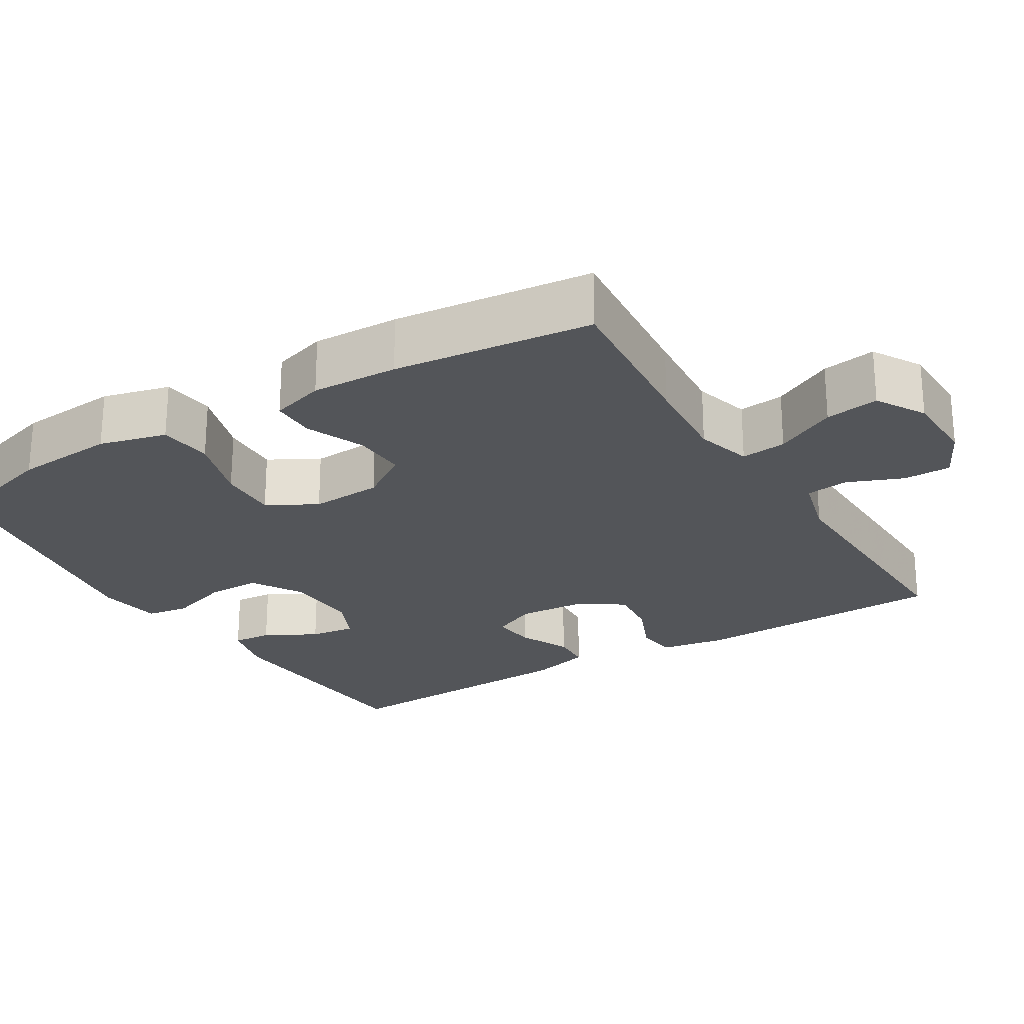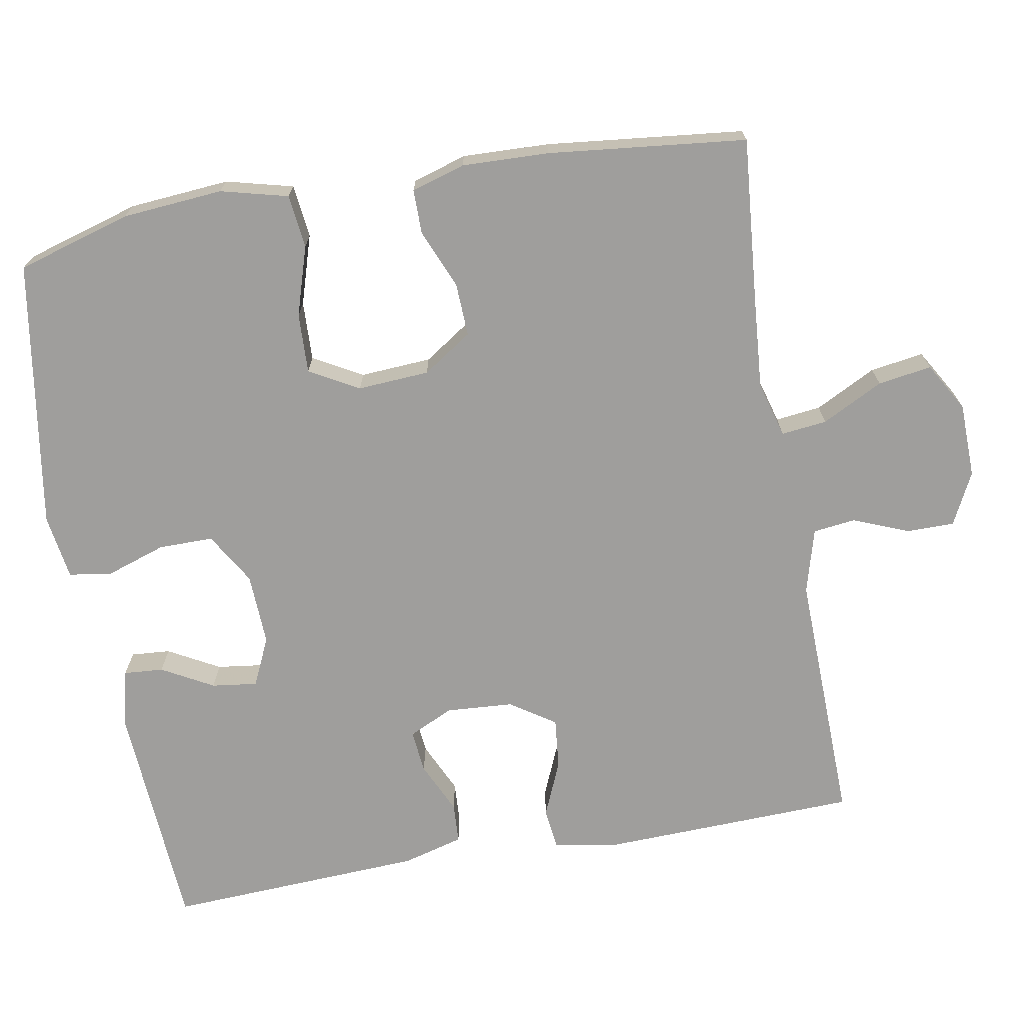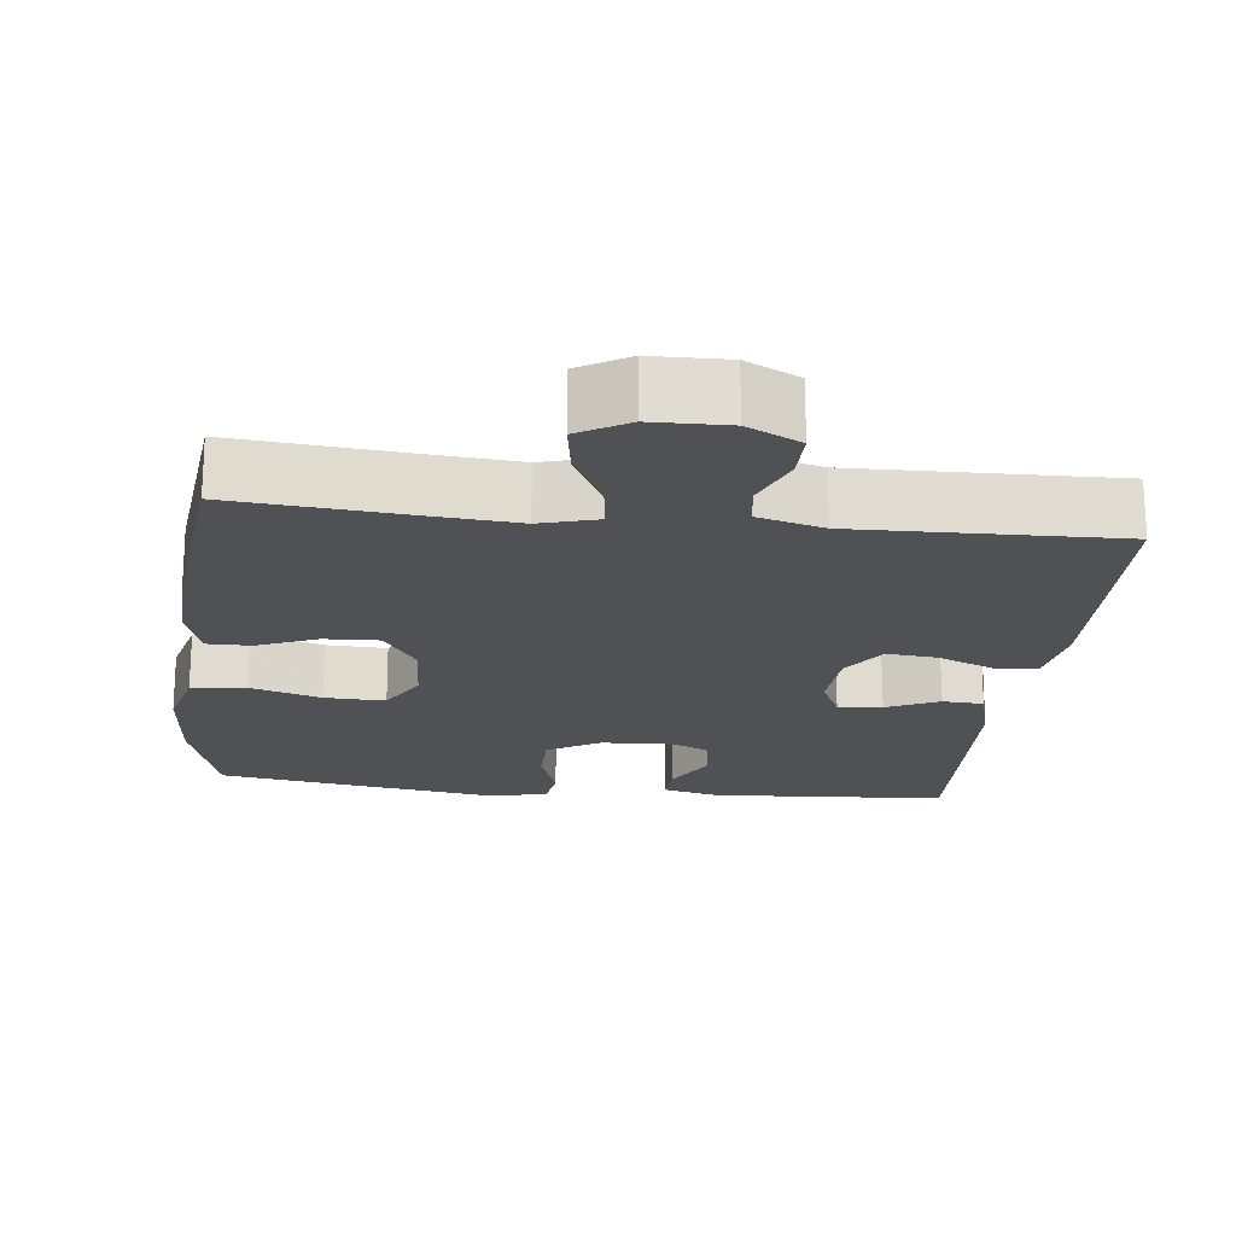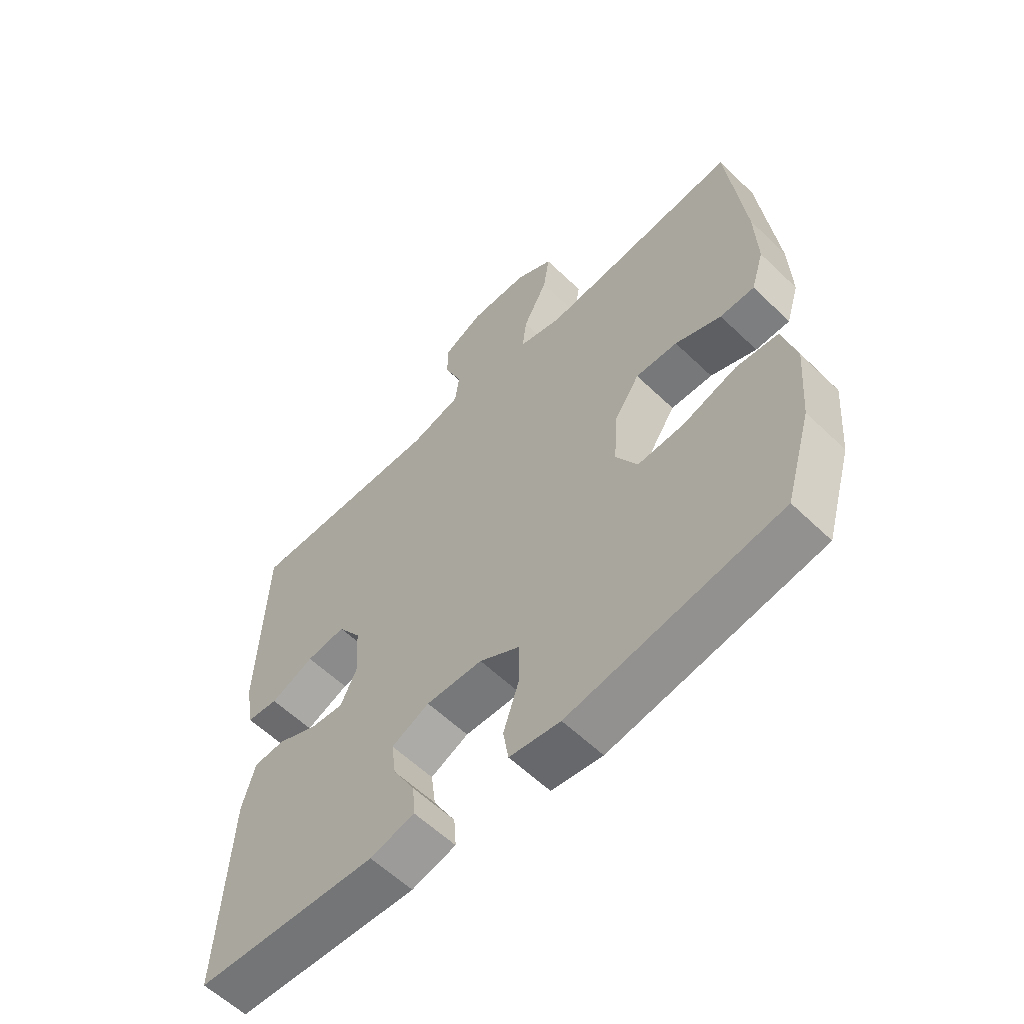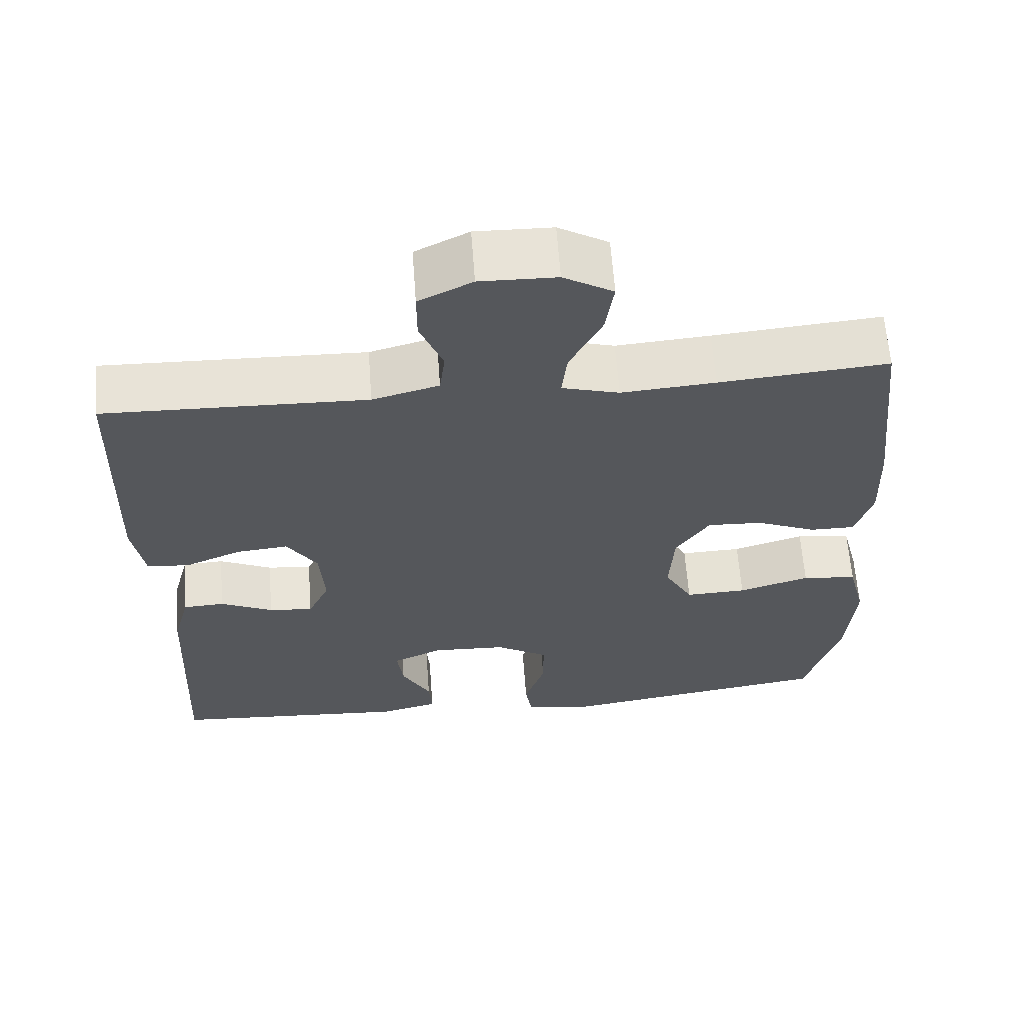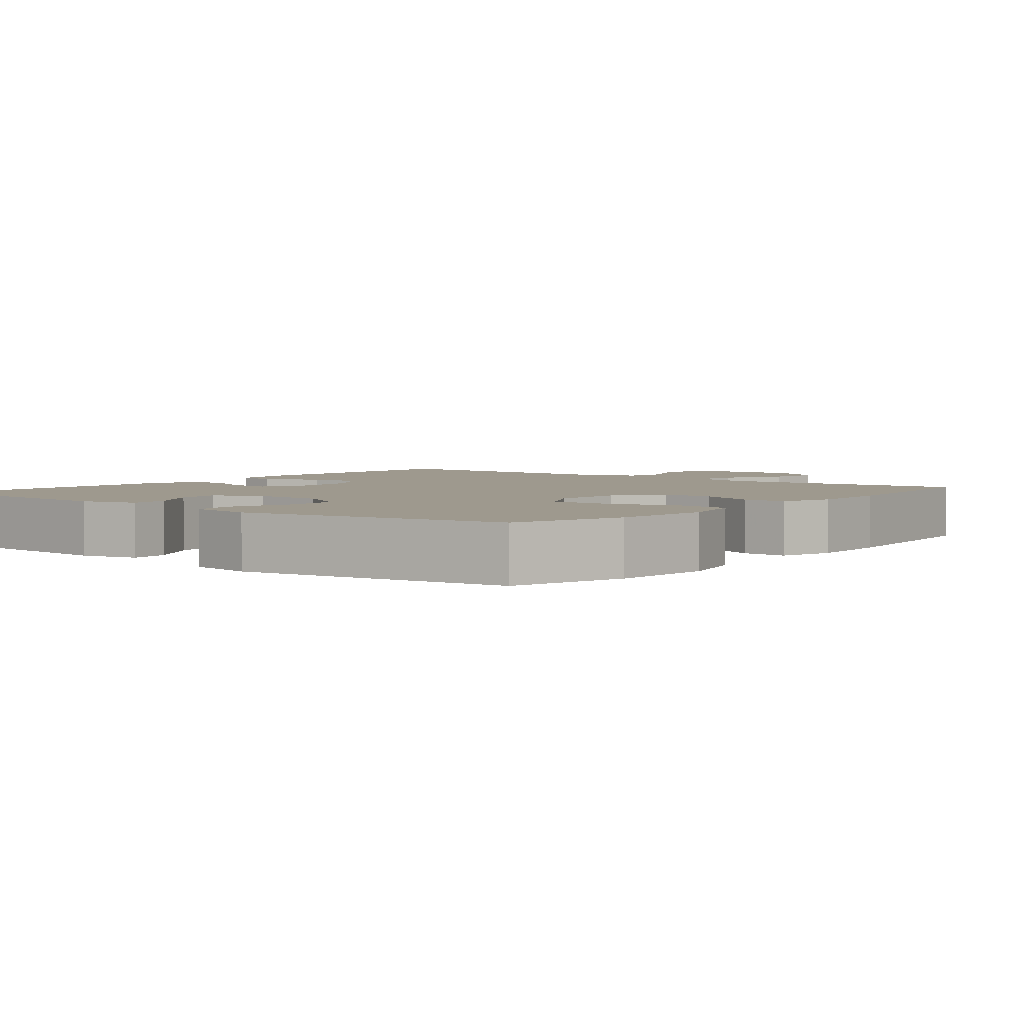
<metadata>
{"format":"obj","ext":"obj","renderer":"f3d","projection":"perspective","resolution":1024,"background":"white","views":[{"elev":-24.2,"azim":-58.6,"up":"+Y"},{"elev":-71.0,"azim":-79.9,"up":"+Y"},{"elev":-19.9,"azim":-6.5,"up":"+Y"},{"elev":-59.3,"azim":-134.6,"up":"+Z"},{"elev":62.5,"azim":175.8,"up":"+Z"},{"elev":3.5,"azim":-141.0,"up":"+Y"}]}
</metadata>
<code>
v 0.5 0.07 0.5
v 0.511 0.07 0.158
v 0.496 0.07 0.07
v 0.441 0.07 0.063
v 0.366 0.07 0.095
v 0.298 0.07 0.102
v 0.258 0.07 0.042
v 0.252 0.07 -0.048
v 0.28 0.07 -0.108
v 0.338 0.07 -0.102
v 0.407 0.07 -0.07
v 0.461 0.07 -0.073
v 0.483 0.07 -0.154
v 0.5 0.07 -0.5
v 0.187 0.07 -0.52
v 0.111 0.07 -0.501
v 0.115 0.07 -0.448
v 0.153 0.07 -0.379
v 0.161 0.07 -0.318
v 0.096 0.07 -0.288
v -0.001 0.07 -0.292
v -0.07 0.07 -0.333
v -0.07 0.07 -0.406
v -0.043 0.07 -0.487
v -0.052 0.07 -0.544
v -0.139 0.07 -0.557
v -0.5 0.07 -0.5
v -0.545 0.07 -0.347
v -0.556 0.07 -0.212
v -0.533 0.07 -0.122
v -0.461 0.07 -0.114
v -0.368 0.07 -0.143
v -0.288 0.07 -0.146
v -0.251 0.07 -0.08
v -0.257 0.07 0.016
v -0.301 0.07 0.082
v -0.373 0.07 0.079
v -0.452 0.07 0.046
v -0.511 0.07 0.046
v -0.533 0.07 0.118
v -0.529 0.07 0.234
v -0.5 0.07 0.5
v -0.28 0.07 0.48
v -0.157 0.07 0.47
v -0.082 0.07 0.491
v -0.089 0.07 0.552
v -0.131 0.07 0.634
v -0.142 0.07 0.706
v -0.077 0.07 0.744
v 0.023 0.07 0.746
v 0.093 0.07 0.711
v 0.093 0.07 0.647
v 0.063 0.07 0.573
v 0.07 0.07 0.516
v 0.157 0.07 0.492
v 0.5 0 0.5
v 0.511 0 0.158
v 0.496 0 0.07
v 0.441 0 0.063
v 0.366 0 0.095
v 0.298 0 0.102
v 0.258 0 0.042
v 0.252 0 -0.048
v 0.28 0 -0.108
v 0.338 0 -0.102
v 0.407 0 -0.07
v 0.461 0 -0.073
v 0.483 0 -0.154
v 0.5 0 -0.5
v 0.187 0 -0.52
v 0.111 0 -0.501
v 0.115 0 -0.448
v 0.153 0 -0.379
v 0.161 0 -0.318
v 0.096 0 -0.288
v -0.001 0 -0.292
v -0.07 0 -0.333
v -0.07 0 -0.406
v -0.043 0 -0.487
v -0.052 0 -0.544
v -0.139 0 -0.557
v -0.5 0 -0.5
v -0.545 0 -0.347
v -0.556 0 -0.212
v -0.533 0 -0.122
v -0.461 0 -0.114
v -0.368 0 -0.143
v -0.288 0 -0.146
v -0.251 0 -0.08
v -0.257 0 0.016
v -0.301 0 0.082
v -0.373 0 0.079
v -0.452 0 0.046
v -0.511 0 0.046
v -0.533 0 0.118
v -0.529 0 0.234
v -0.5 0 0.5
v -0.28 0 0.48
v -0.157 0 0.47
v -0.082 0 0.491
v -0.089 0 0.552
v -0.131 0 0.634
v -0.142 0 0.706
v -0.077 0 0.744
v 0.023 0 0.746
v 0.093 0 0.711
v 0.093 0 0.647
v 0.063 0 0.573
v 0.07 0 0.516
v 0.157 0 0.492
f 51 52 53
f 50 51 53
f 49 50 53
f 48 49 53
f 47 48 53
f 46 47 53
f 45 46 53 54
f 44 45 54 55
f 41 42 43
f 40 41 43
f 39 40 43
f 38 39 43
f 37 38 43
f 36 37 43 44
f 55 1 2
f 44 55 2
f 36 44 2
f 35 36 2
f 30 31 32
f 29 30 32
f 28 29 32
f 27 28 32
f 26 27 32
f 25 26 32
f 24 25 32
f 23 24 32
f 22 23 32 33
f 21 22 33 34
f 16 17 18
f 15 16 18
f 14 15 18
f 13 14 18
f 12 13 18
f 11 12 18
f 10 11 18
f 9 10 18 19
f 8 9 19 20
f 2 3 4 5
f 2 5 6
f 35 2 6
f 21 34 35
f 20 21 35
f 8 20 35
f 7 8 35
f 6 7 35
f 108 107 106
f 108 106 105
f 108 105 104
f 108 104 103
f 108 103 102
f 108 102 101
f 109 108 101 100
f 110 109 100 99
f 98 97 96
f 98 96 95
f 98 95 94
f 98 94 93
f 98 93 92
f 99 98 92 91
f 57 56 110
f 57 110 99
f 57 99 91
f 57 91 90
f 87 86 85
f 87 85 84
f 87 84 83
f 87 83 82
f 87 82 81
f 87 81 80
f 87 80 79
f 87 79 78
f 88 87 78 77
f 89 88 77 76
f 73 72 71
f 73 71 70
f 73 70 69
f 73 69 68
f 73 68 67
f 73 67 66
f 73 66 65
f 74 73 65 64
f 75 74 64 63
f 60 59 58 57
f 61 60 57
f 61 57 90
f 90 89 76
f 90 76 75
f 90 75 63
f 90 63 62
f 90 62 61
f 1 56 57 2
f 2 57 58 3
f 3 58 59 4
f 4 59 60 5
f 5 60 61 6
f 6 61 62 7
f 7 62 63 8
f 8 63 64 9
f 9 64 65 10
f 10 65 66 11
f 11 66 67 12
f 12 67 68 13
f 13 68 69 14
f 14 69 70 15
f 15 70 71 16
f 16 71 72 17
f 17 72 73 18
f 18 73 74 19
f 19 74 75 20
f 20 75 76 21
f 21 76 77 22
f 22 77 78 23
f 23 78 79 24
f 24 79 80 25
f 25 80 81 26
f 26 81 82 27
f 27 82 83 28
f 28 83 84 29
f 29 84 85 30
f 30 85 86 31
f 31 86 87 32
f 32 87 88 33
f 33 88 89 34
f 34 89 90 35
f 35 90 91 36
f 36 91 92 37
f 37 92 93 38
f 38 93 94 39
f 39 94 95 40
f 40 95 96 41
f 41 96 97 42
f 42 97 98 43
f 43 98 99 44
f 44 99 100 45
f 45 100 101 46
f 46 101 102 47
f 47 102 103 48
f 48 103 104 49
f 49 104 105 50
f 50 105 106 51
f 51 106 107 52
f 52 107 108 53
f 53 108 109 54
f 54 109 110 55
f 55 110 56 1

</code>
